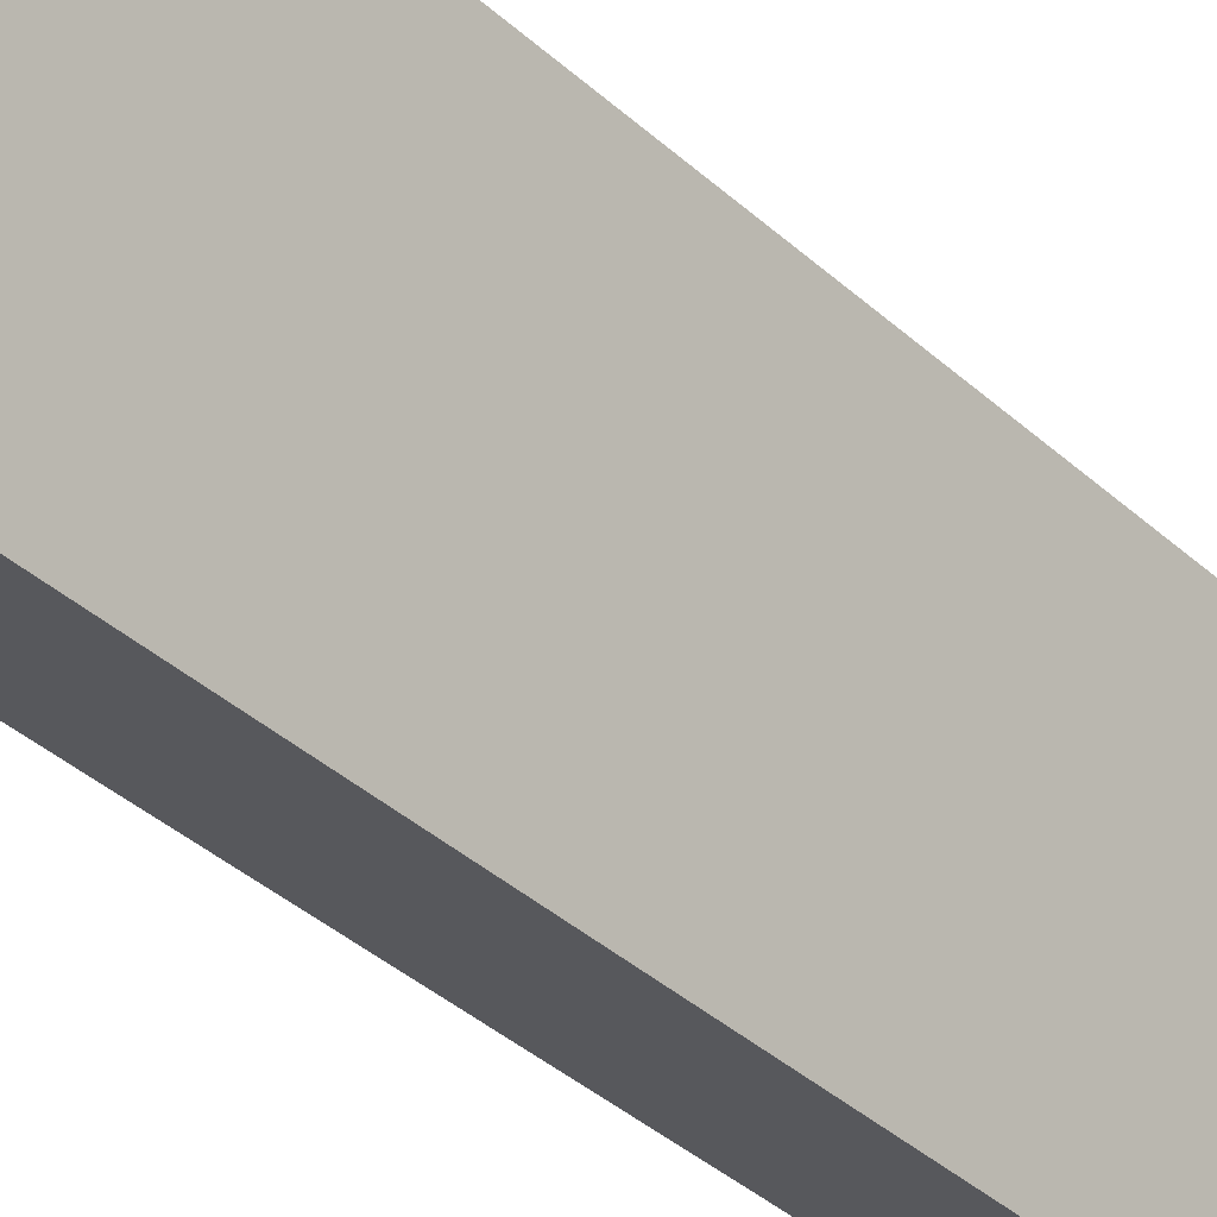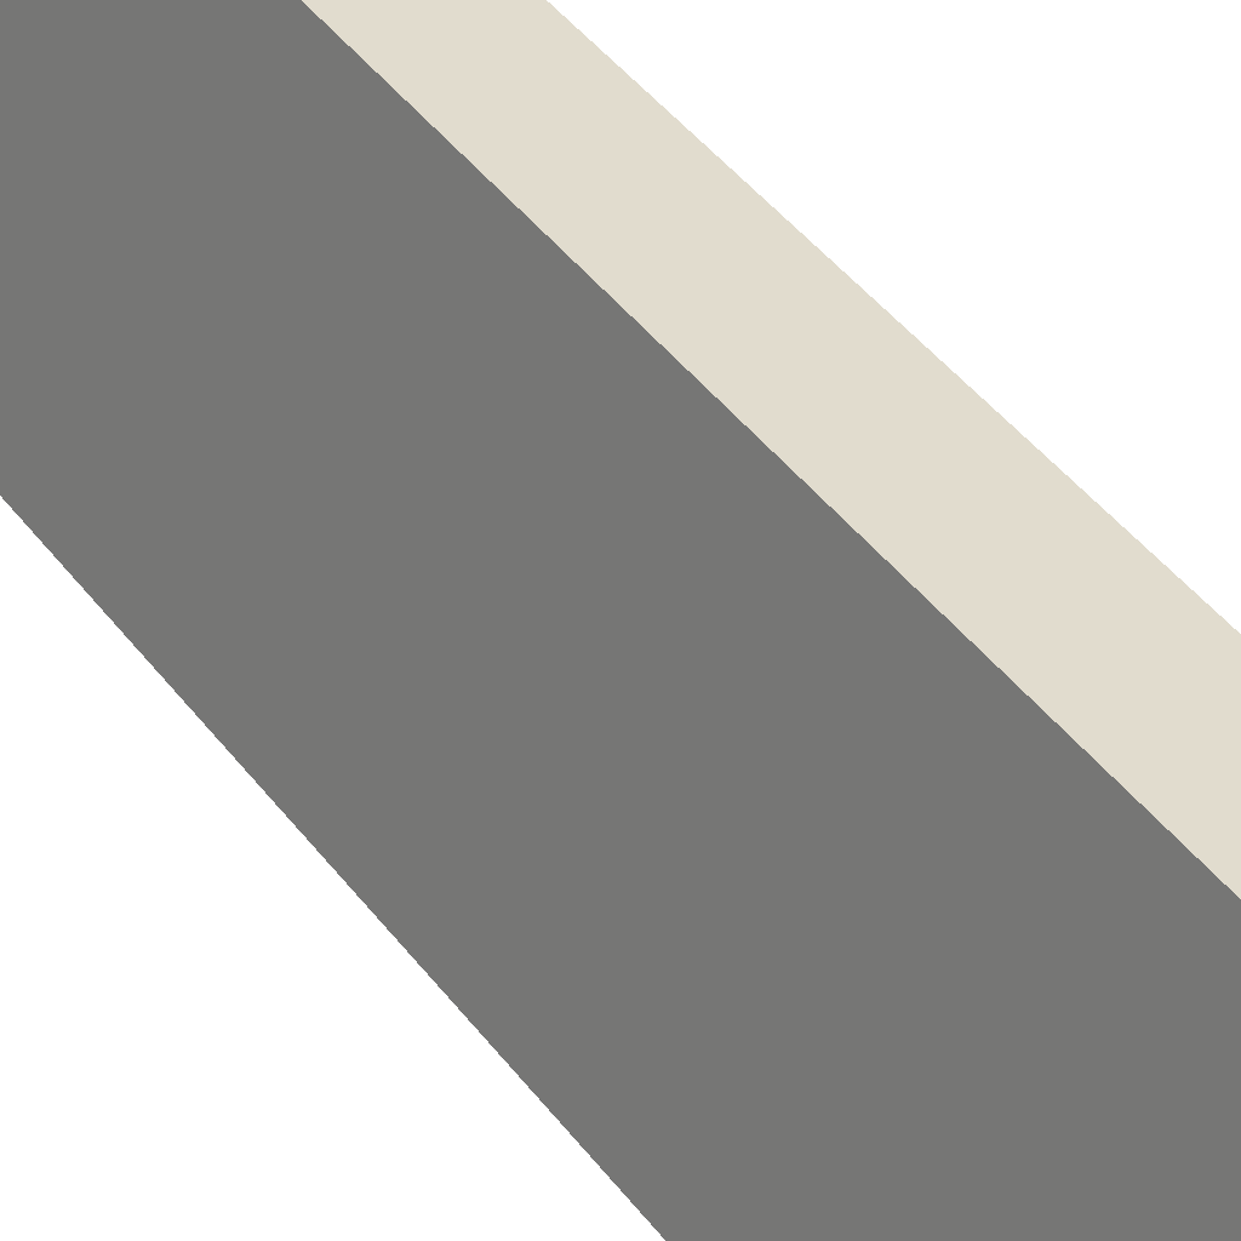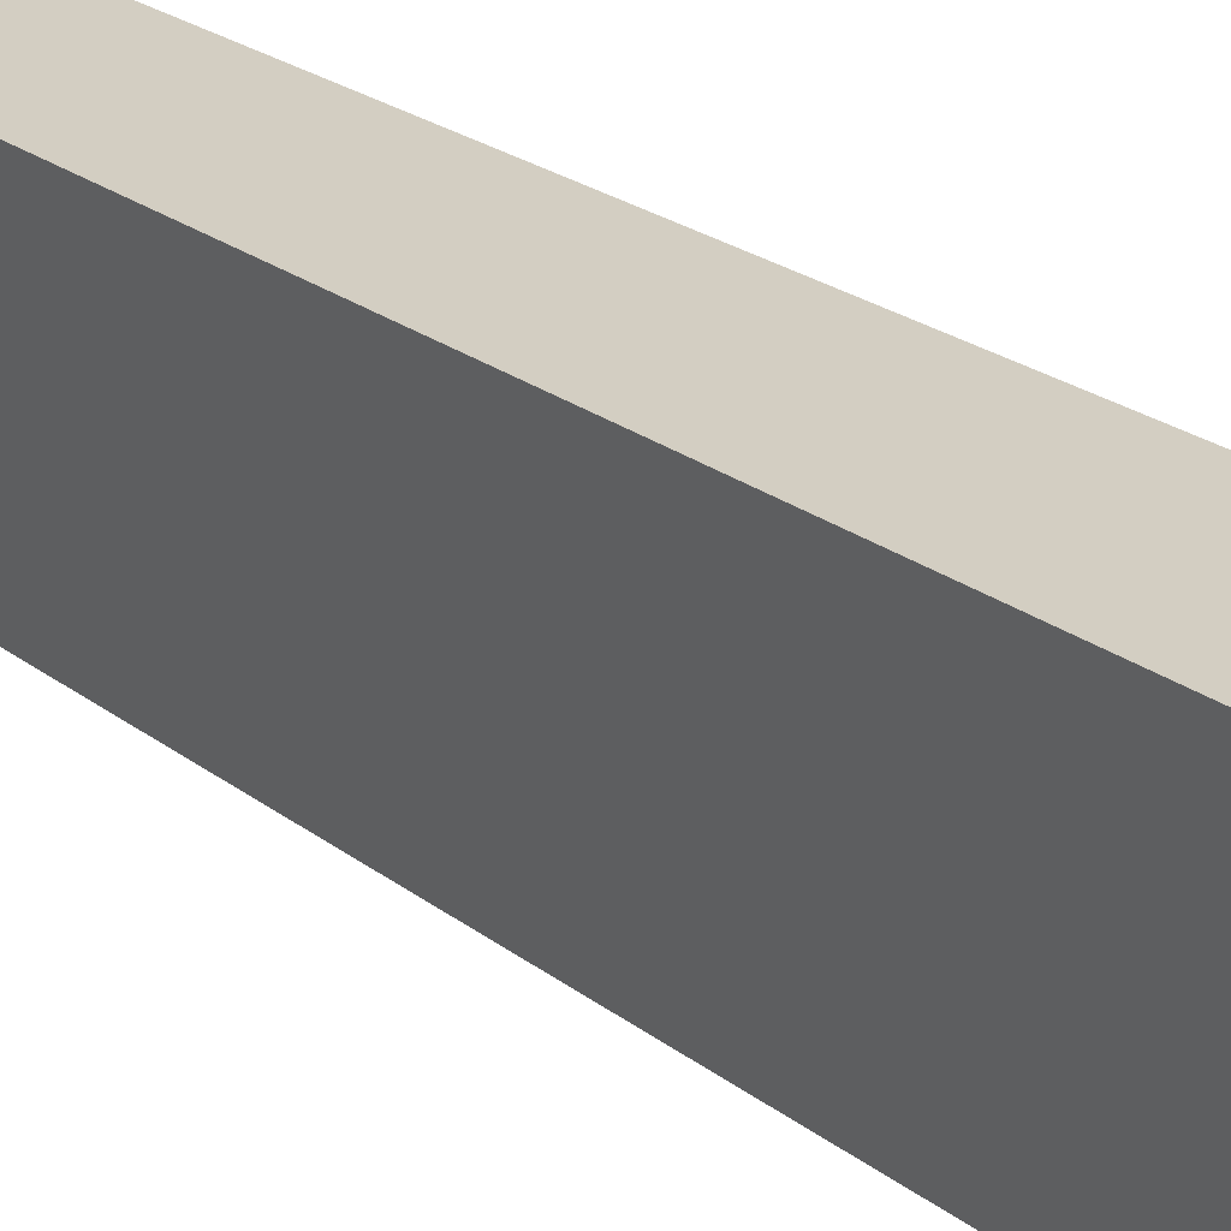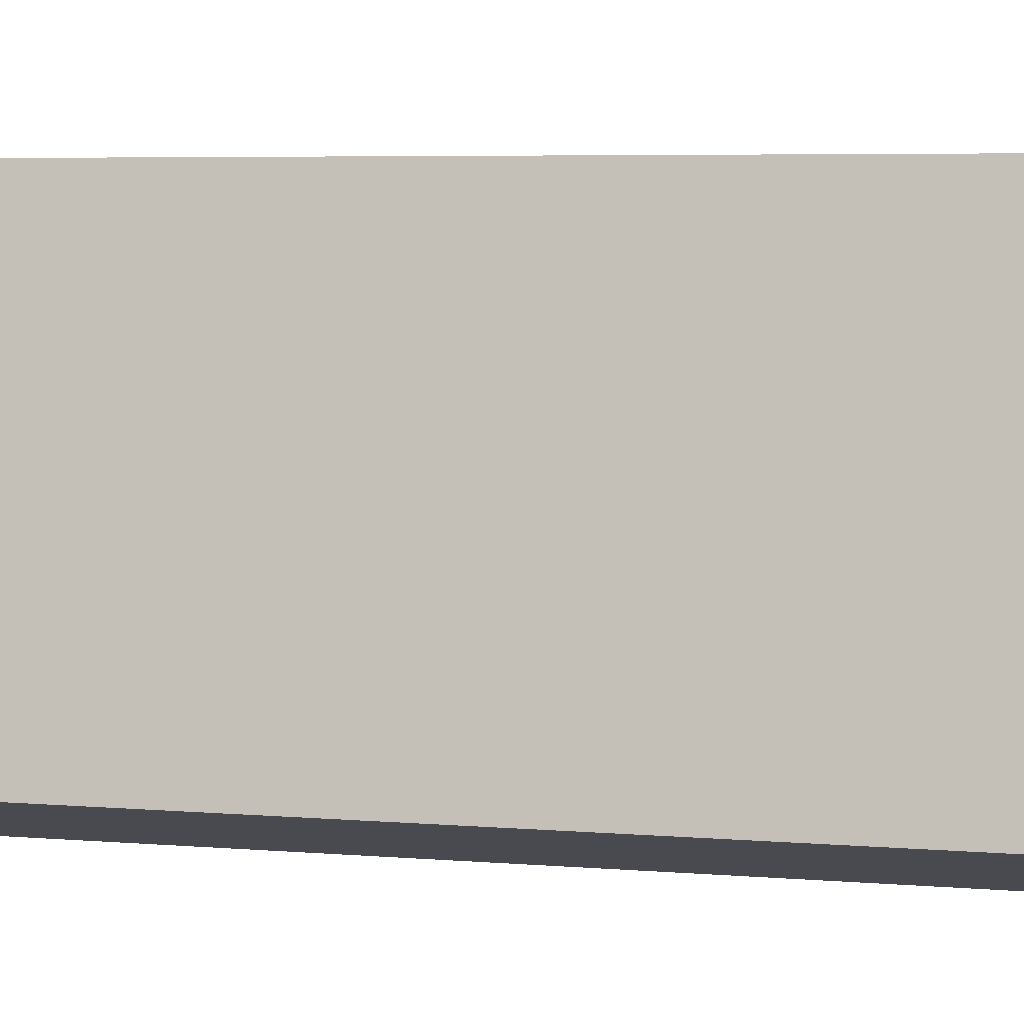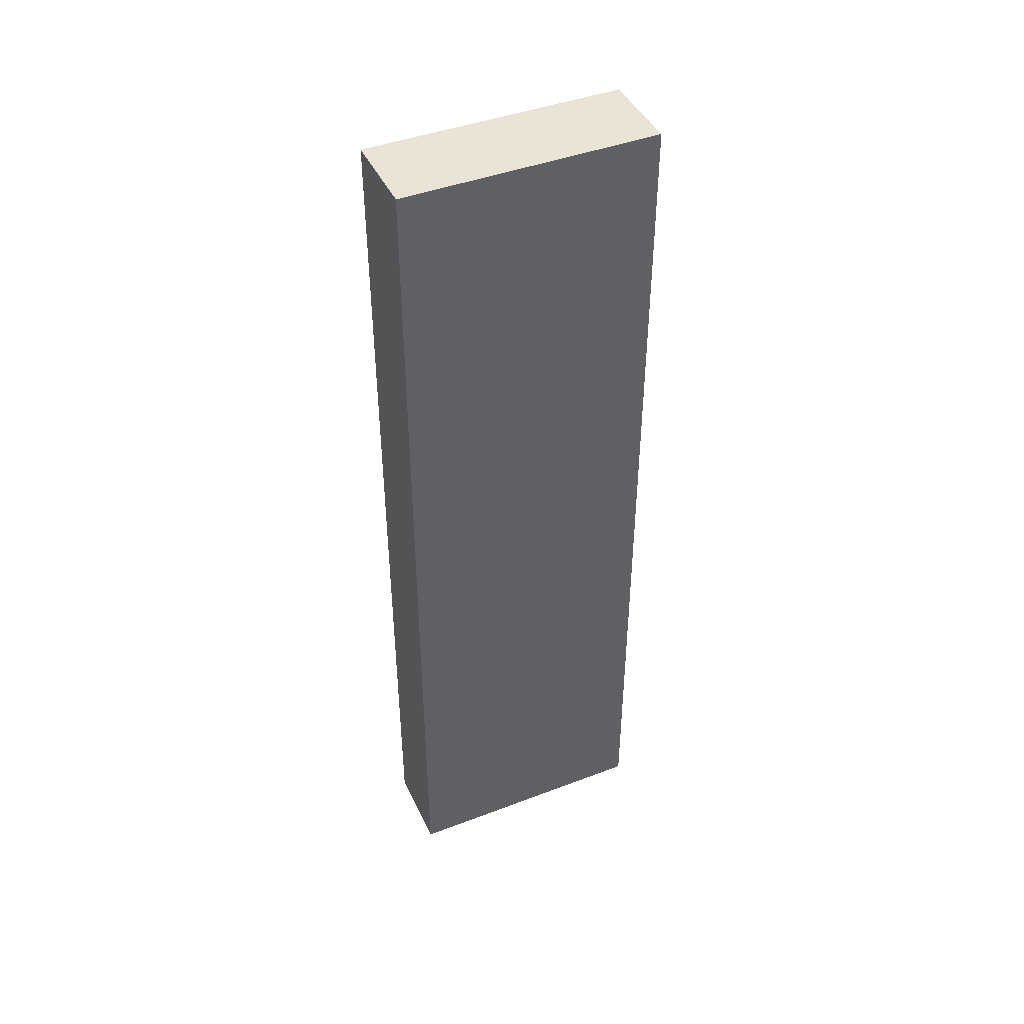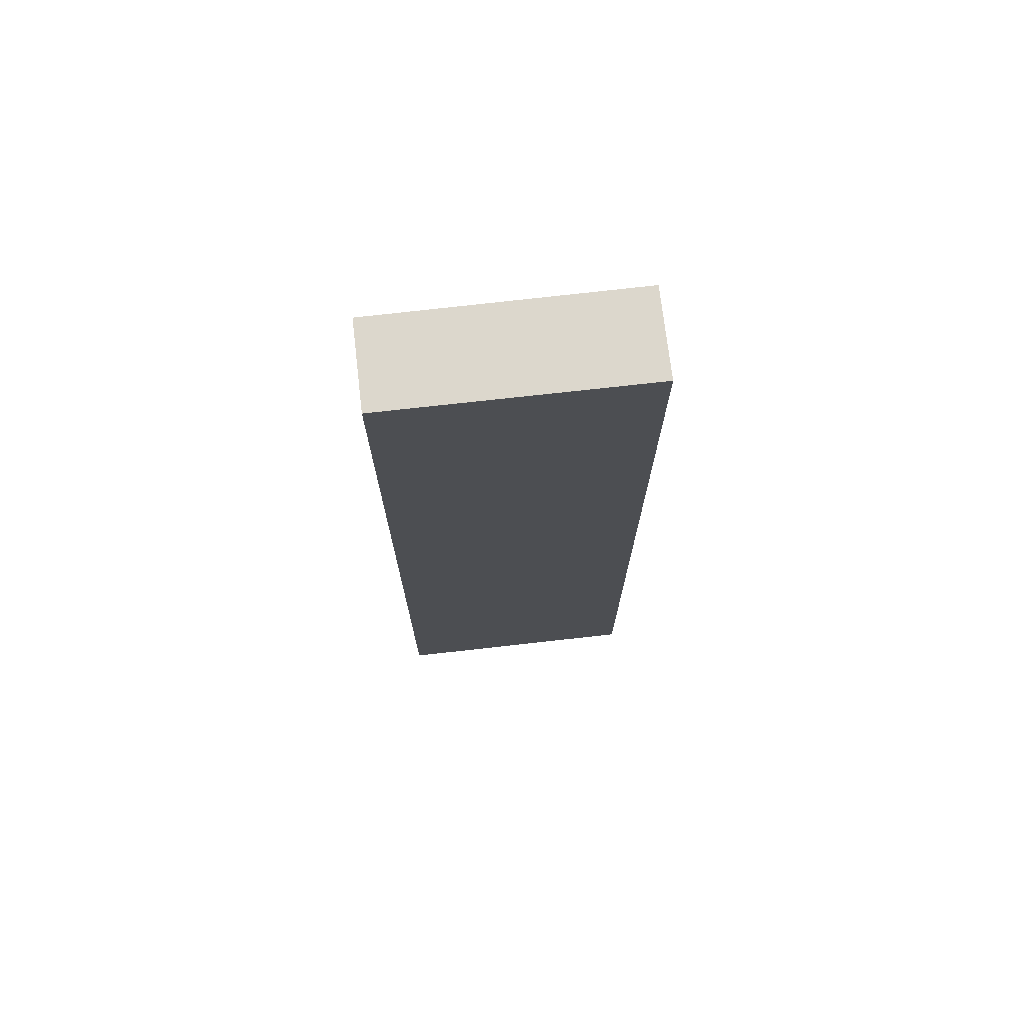
<metadata>
{"format":"obj","ext":"obj","renderer":"f3d","projection":"perspective","resolution":1024,"background":"white","views":[{"elev":-37.4,"azim":40.8,"up":"+Z"},{"elev":42.8,"azim":-33.8,"up":"+Z"},{"elev":20.5,"azim":145.3,"up":"+Z"},{"elev":3.5,"azim":-67.8,"up":"+Z"},{"elev":43.8,"azim":82.7,"up":"+Y"},{"elev":72.9,"azim":-79.8,"up":"+Y"}]}
</metadata>
<code>
v  0 7.93 4.856e-16
v  1.347 7.93 1.908
v  0.706 7.93 -0.214
v  0.634 7.93 2.123
v  0.706 1.31e-17 -0.214
v  0 0 0
v  0.634 -1.3e-16 2.123
v  1.347 -1.168e-16 1.908
g defaultobject
f 1 2 3
f 2 1 4
f 5 1 3
f 1 5 6
f 6 4 1
f 4 6 7
f 7 2 4
f 2 7 8
f 8 3 2
f 3 8 5
f 8 6 5
f 6 8 7

</code>
